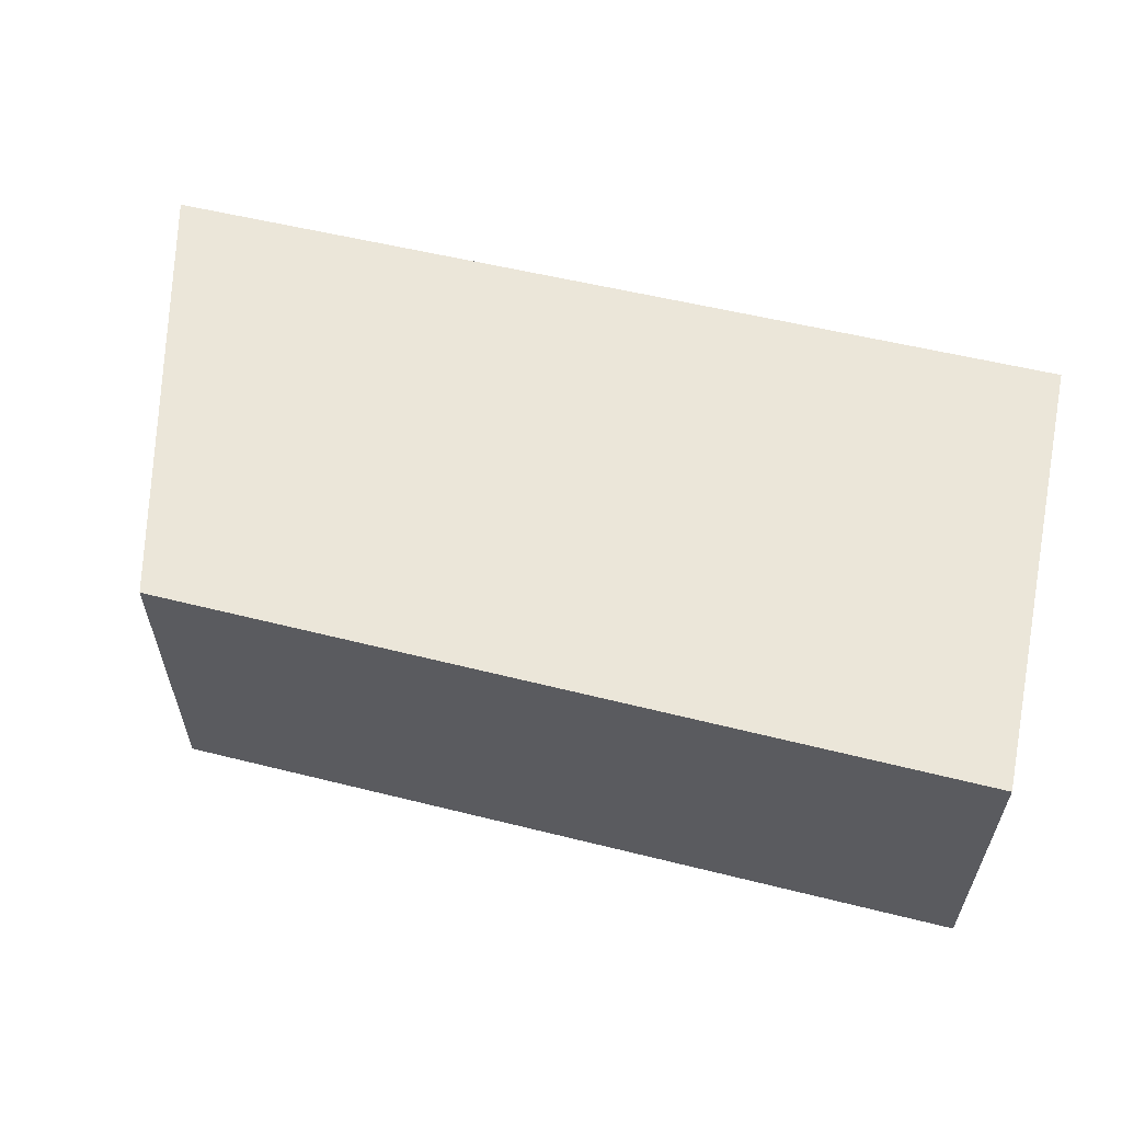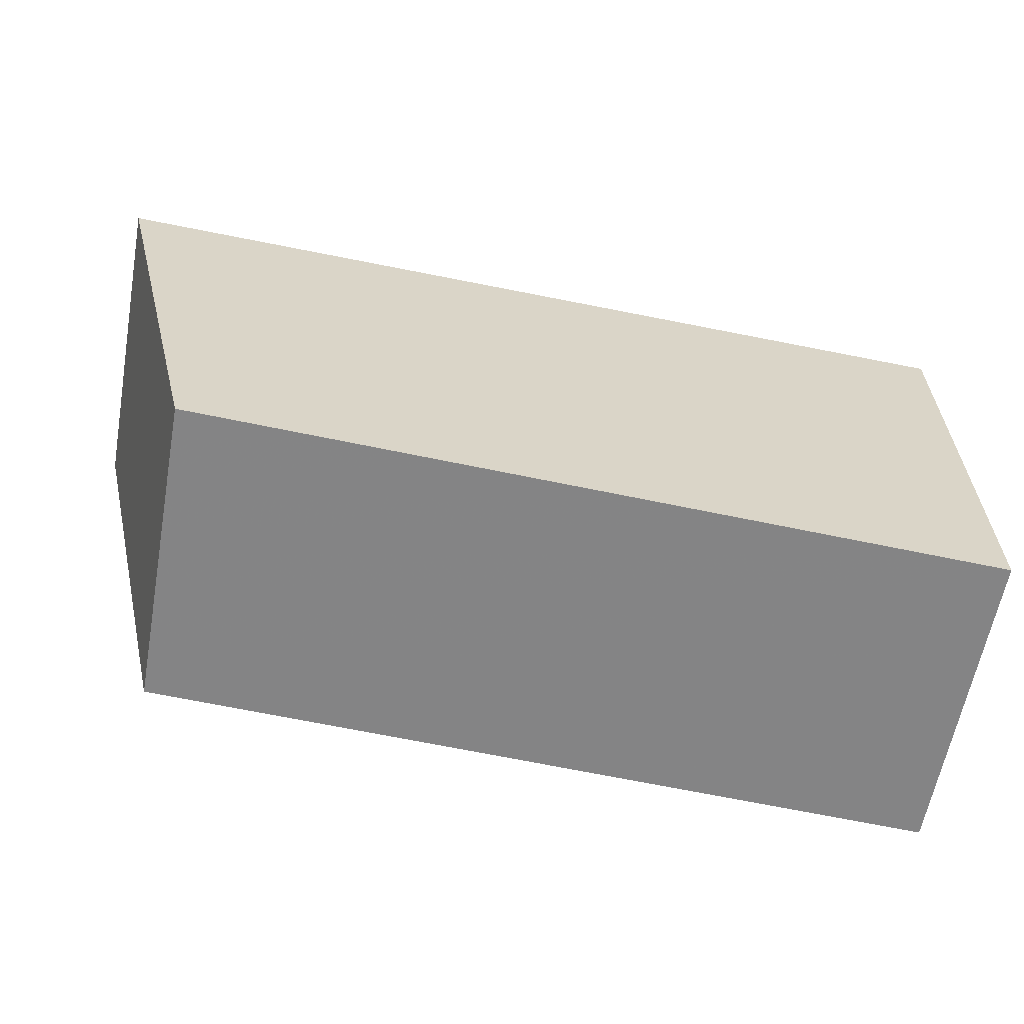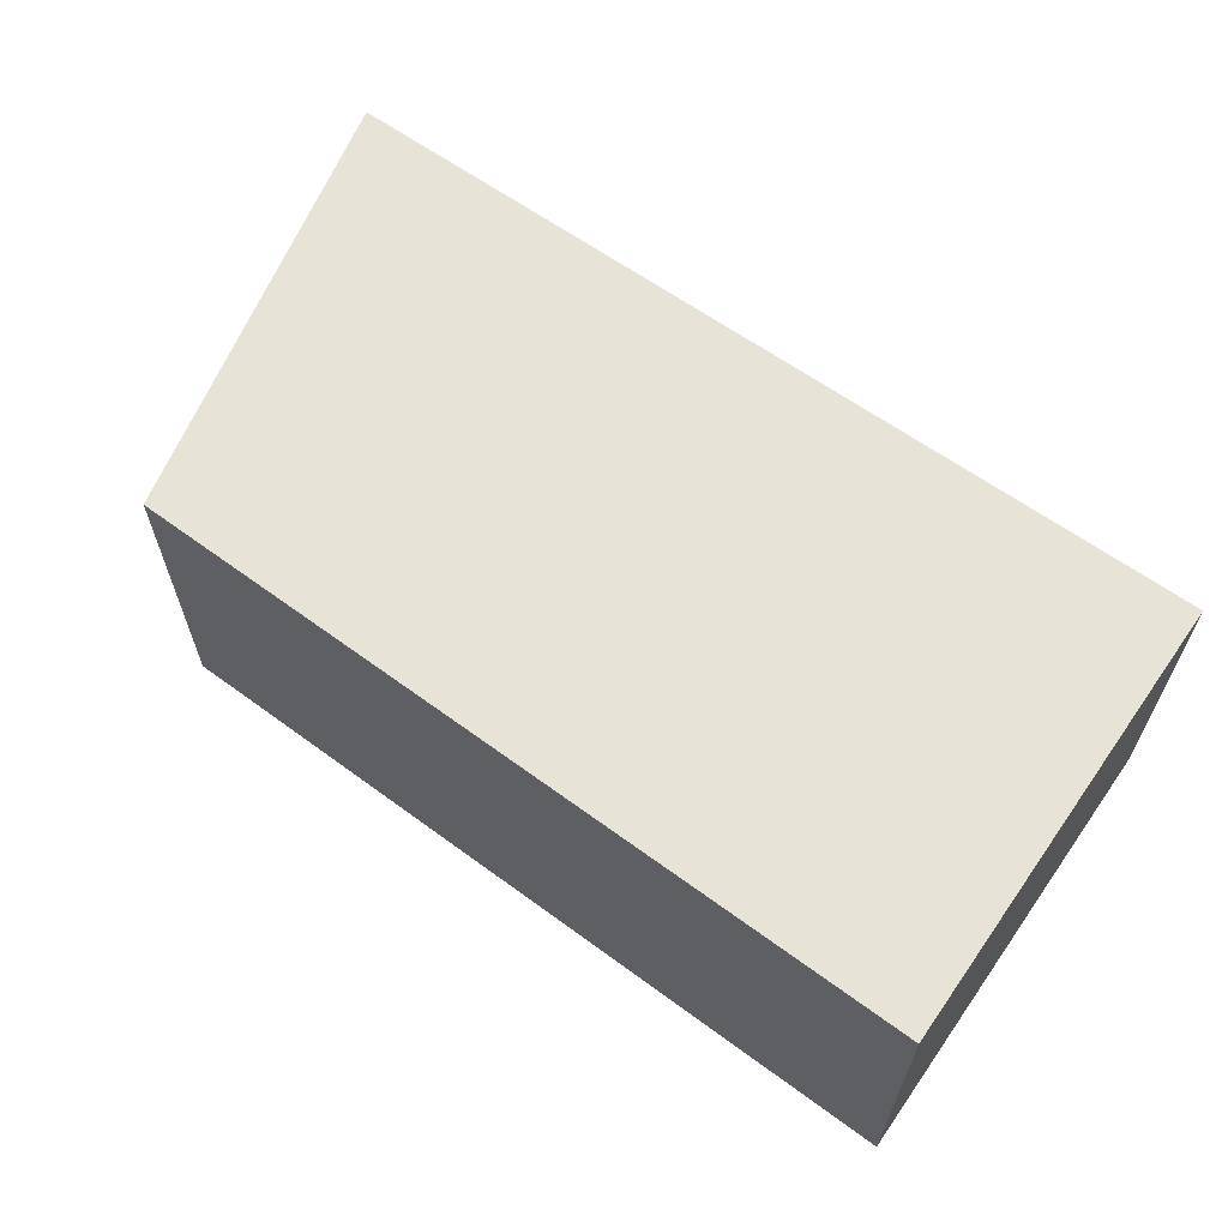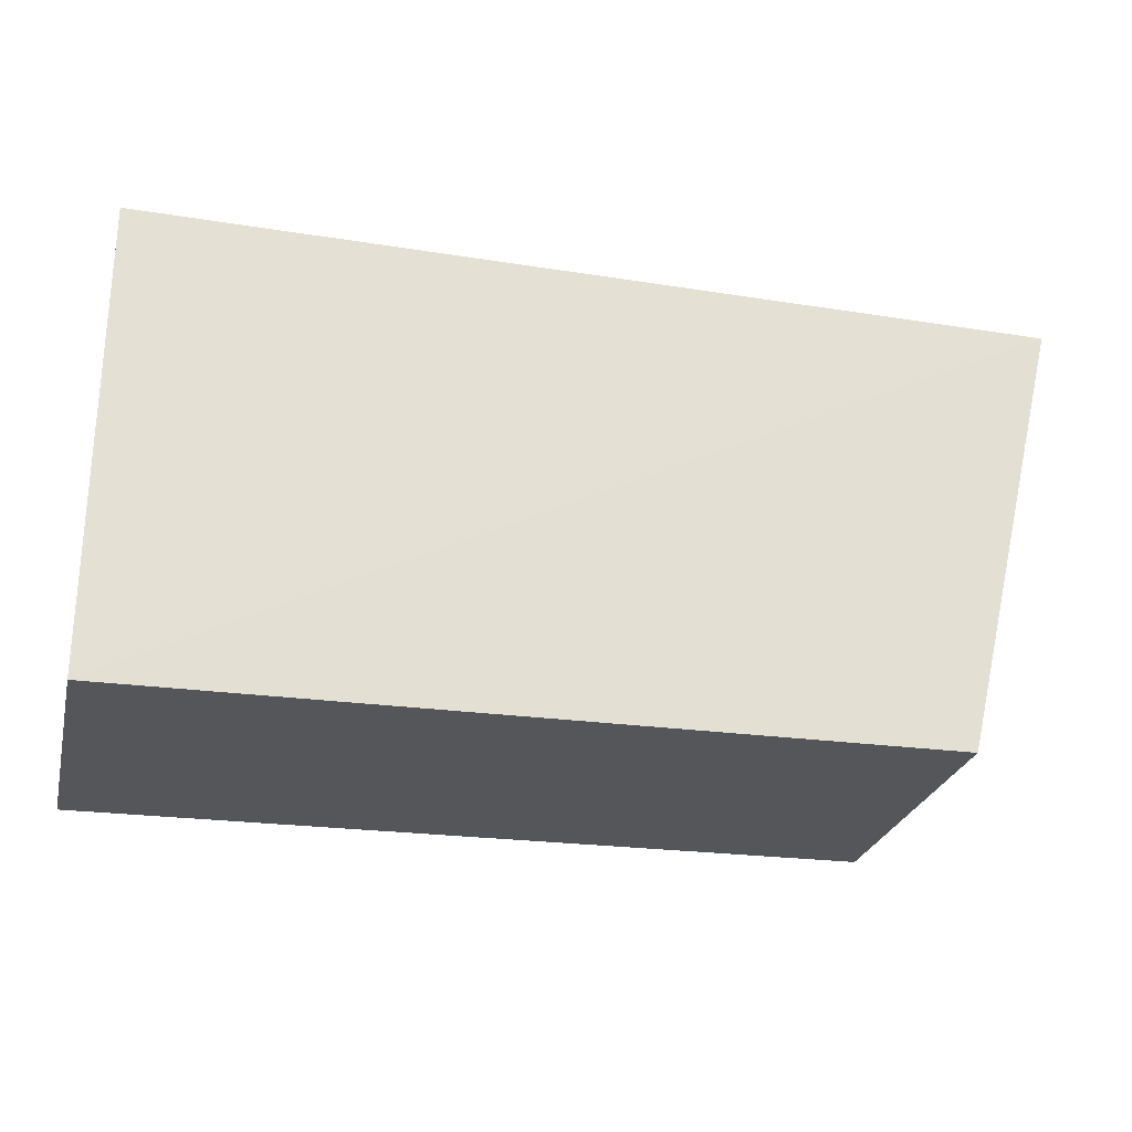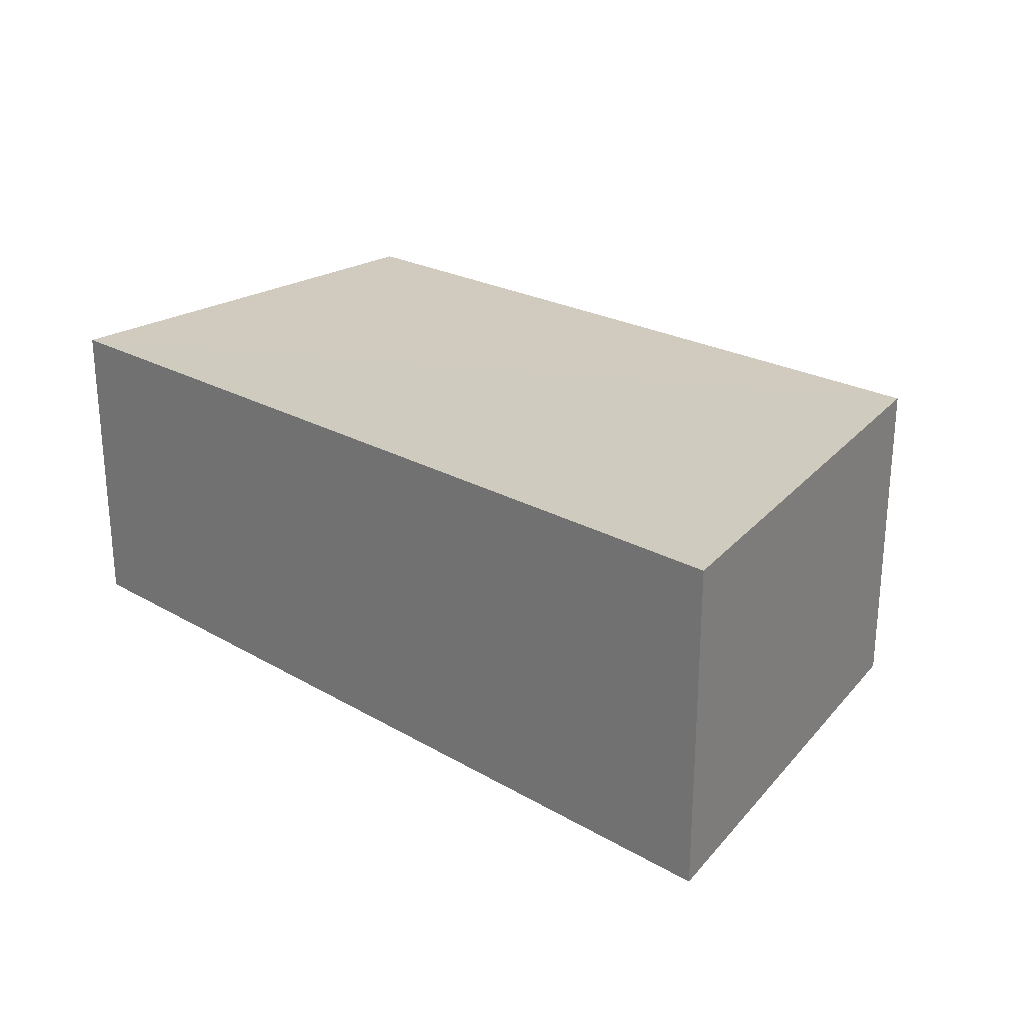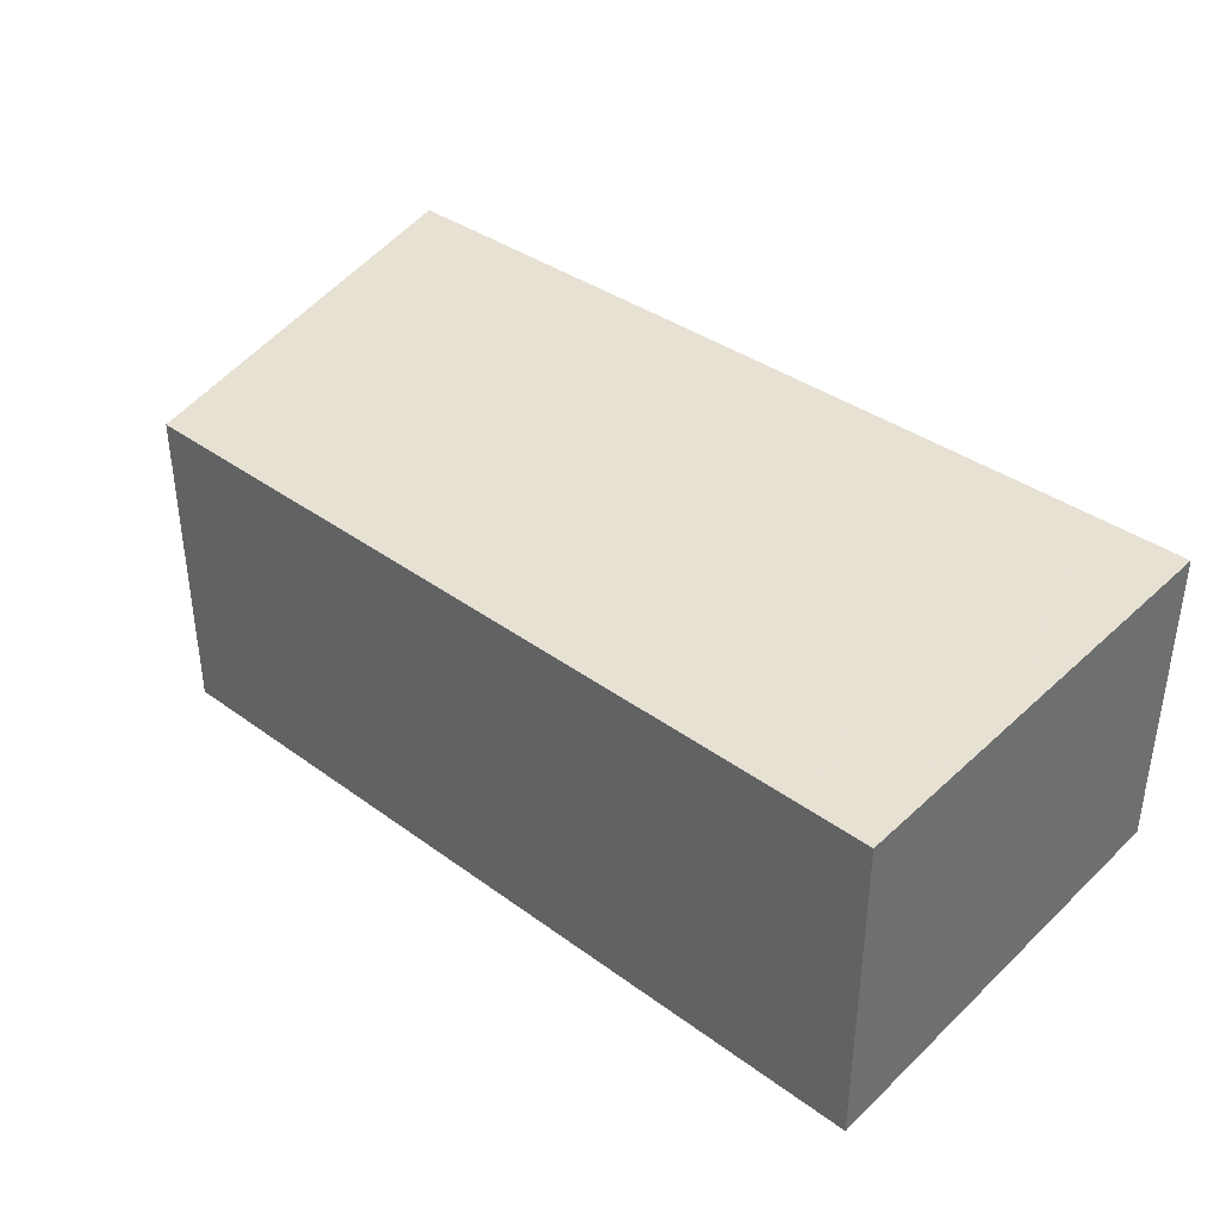
<metadata>
{"format":"obj","ext":"obj","renderer":"f3d","projection":"perspective","resolution":1024,"background":"white","views":[{"elev":58.1,"azim":-167.4,"up":"+Y"},{"elev":-61.5,"azim":169.7,"up":"+Z"},{"elev":62.4,"azim":-144.9,"up":"+Y"},{"elev":-26.3,"azim":-13.5,"up":"+Z"},{"elev":24.5,"azim":44.3,"up":"+Y"},{"elev":37.7,"azim":-139.3,"up":"+Y"}]}
</metadata>
<code>
v 0.07956 -0.01933 0.1448
v 0.06518 -0.01936 0.08555
v 0.06518 0.02187 0.08555
v -0.03918 0.01935 0.1439
v -0.03918 -0.02185 0.1439
v -0.03918 0.01939 0.08333
v 0.07956 0.02183 0.1448
v -0.03918 -0.02189 0.08333
f 6 3 2
f 6 4 3
f 7 3 4
f 7 5 1
f 7 4 5
f 7 1 2
f 7 2 3
f 8 2 1
f 8 1 5
f 8 6 2
f 8 5 4
f 8 4 6

</code>
